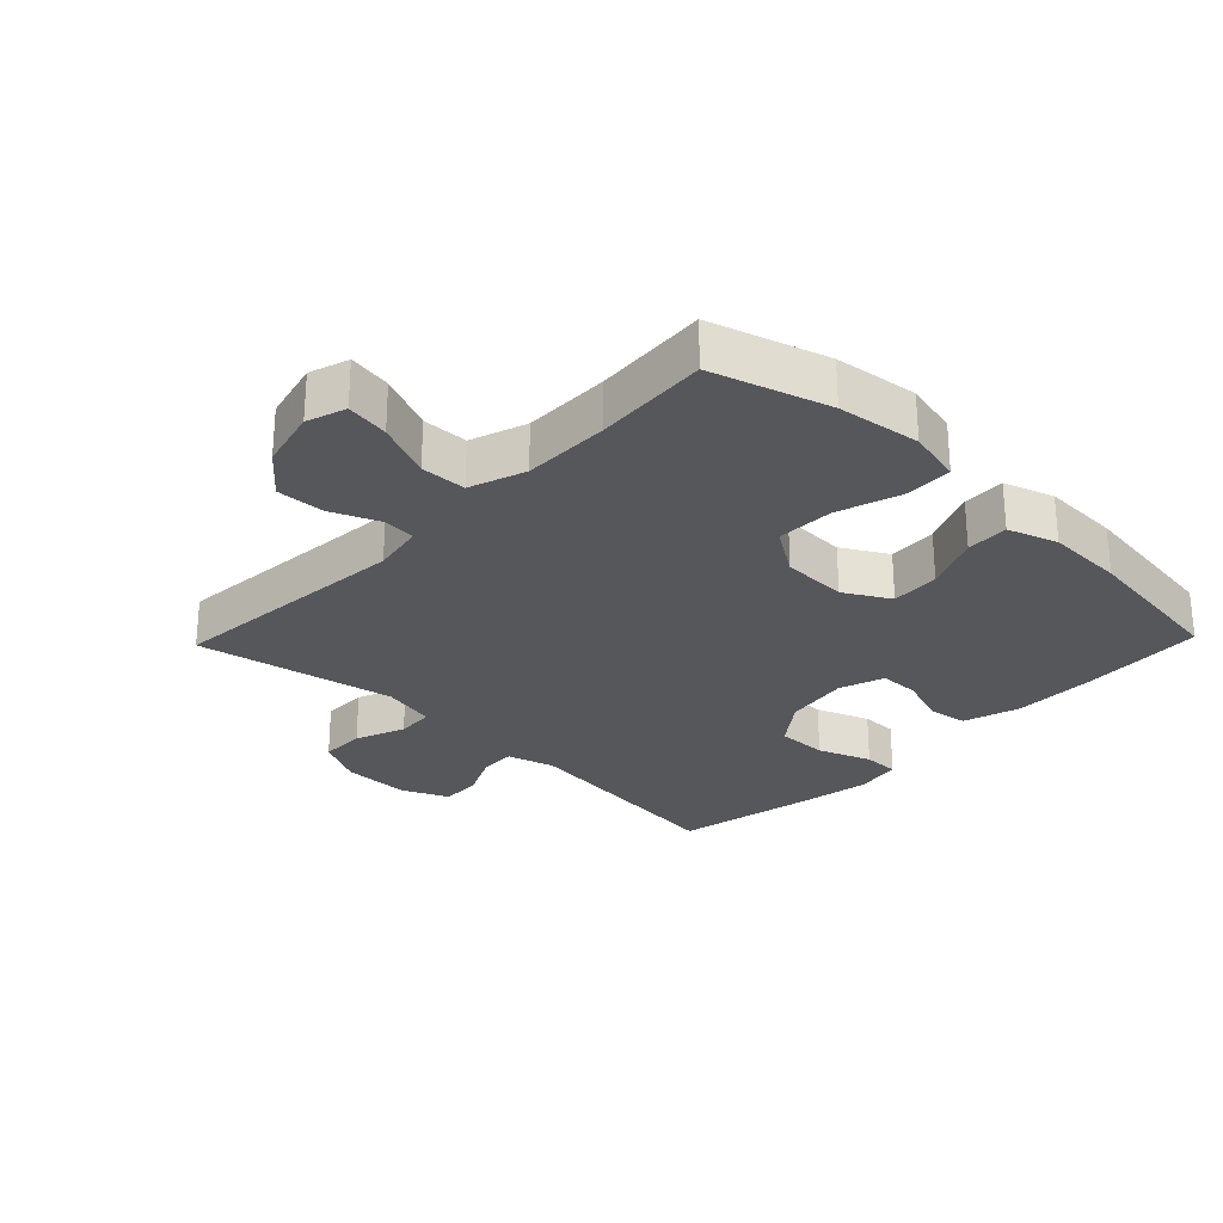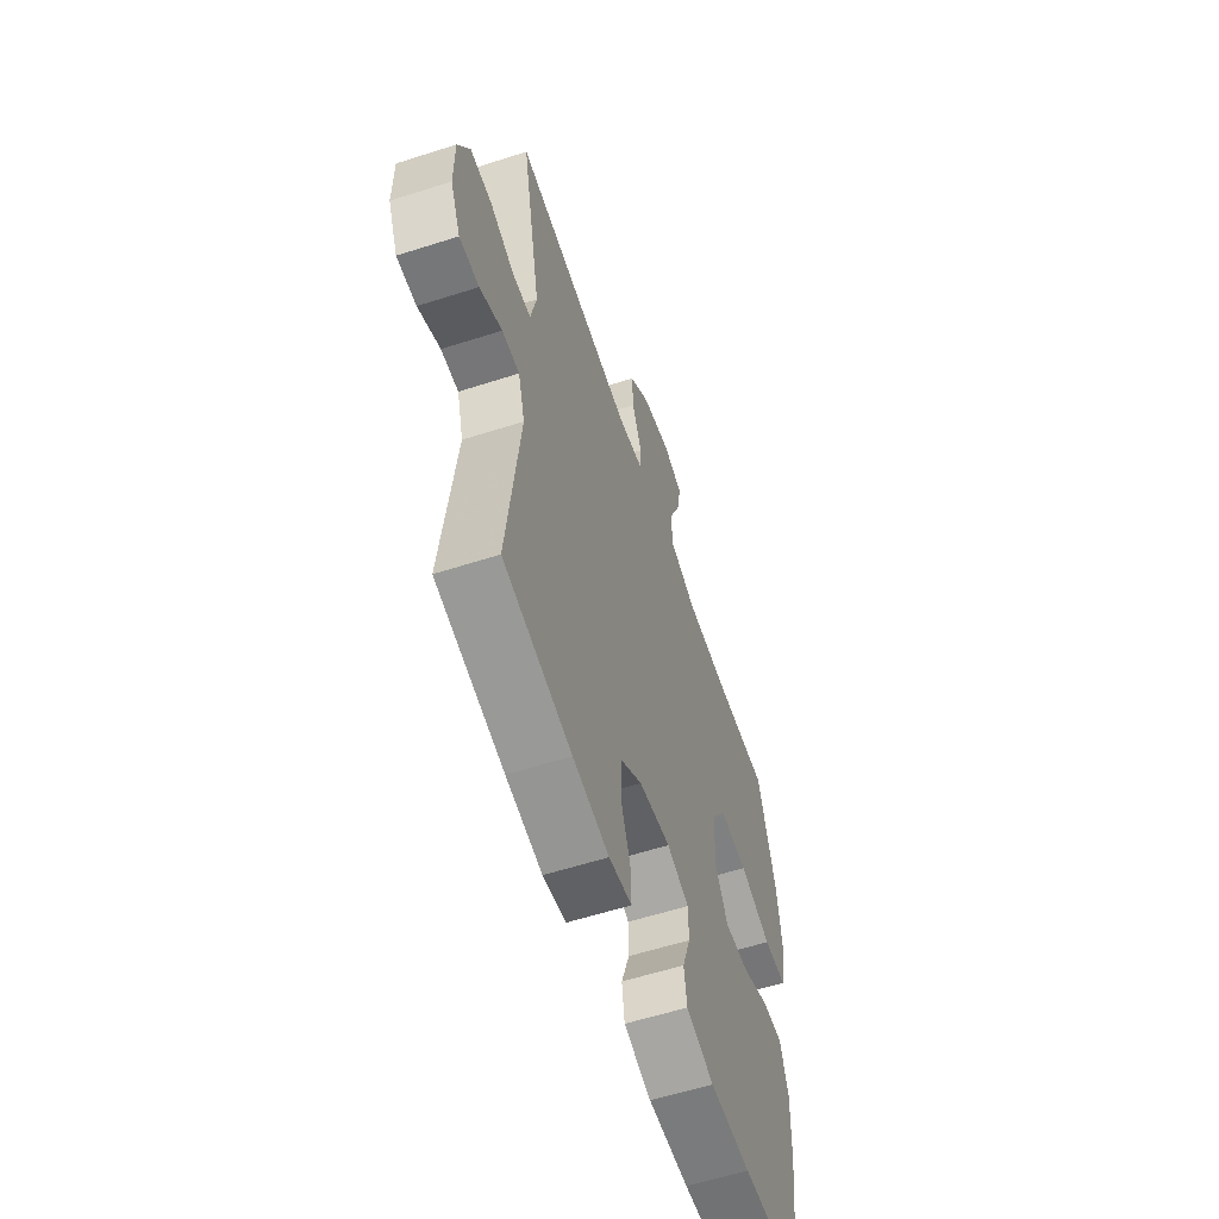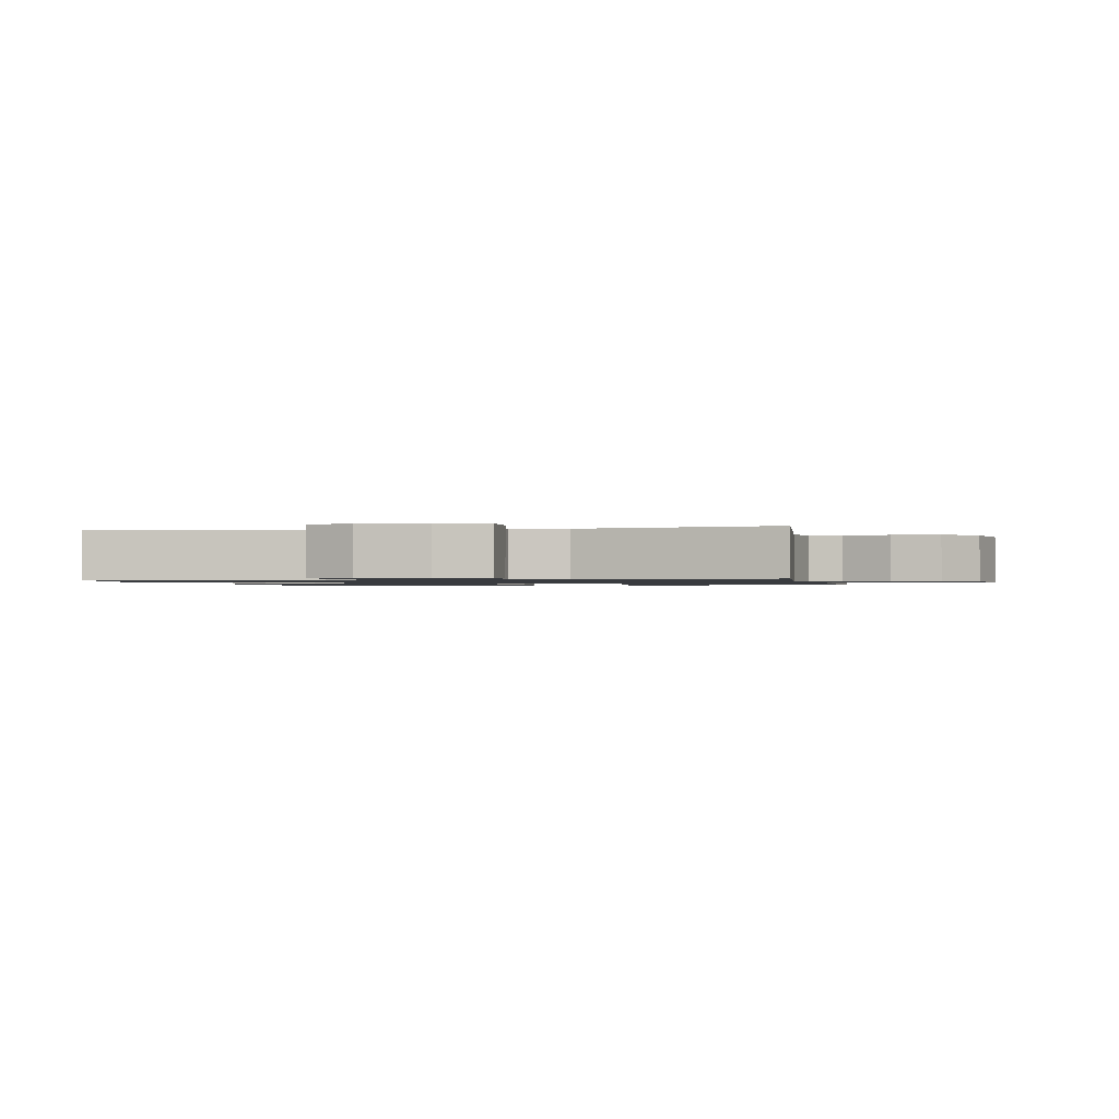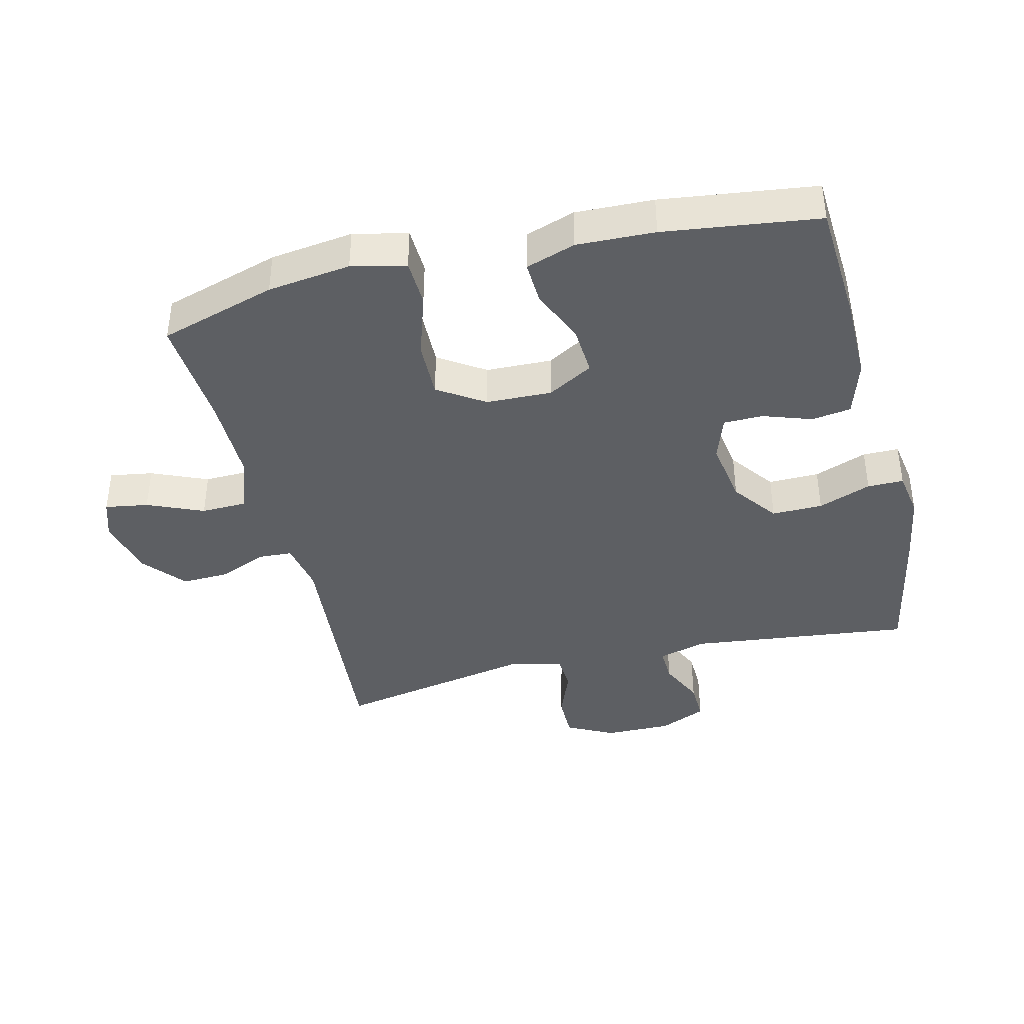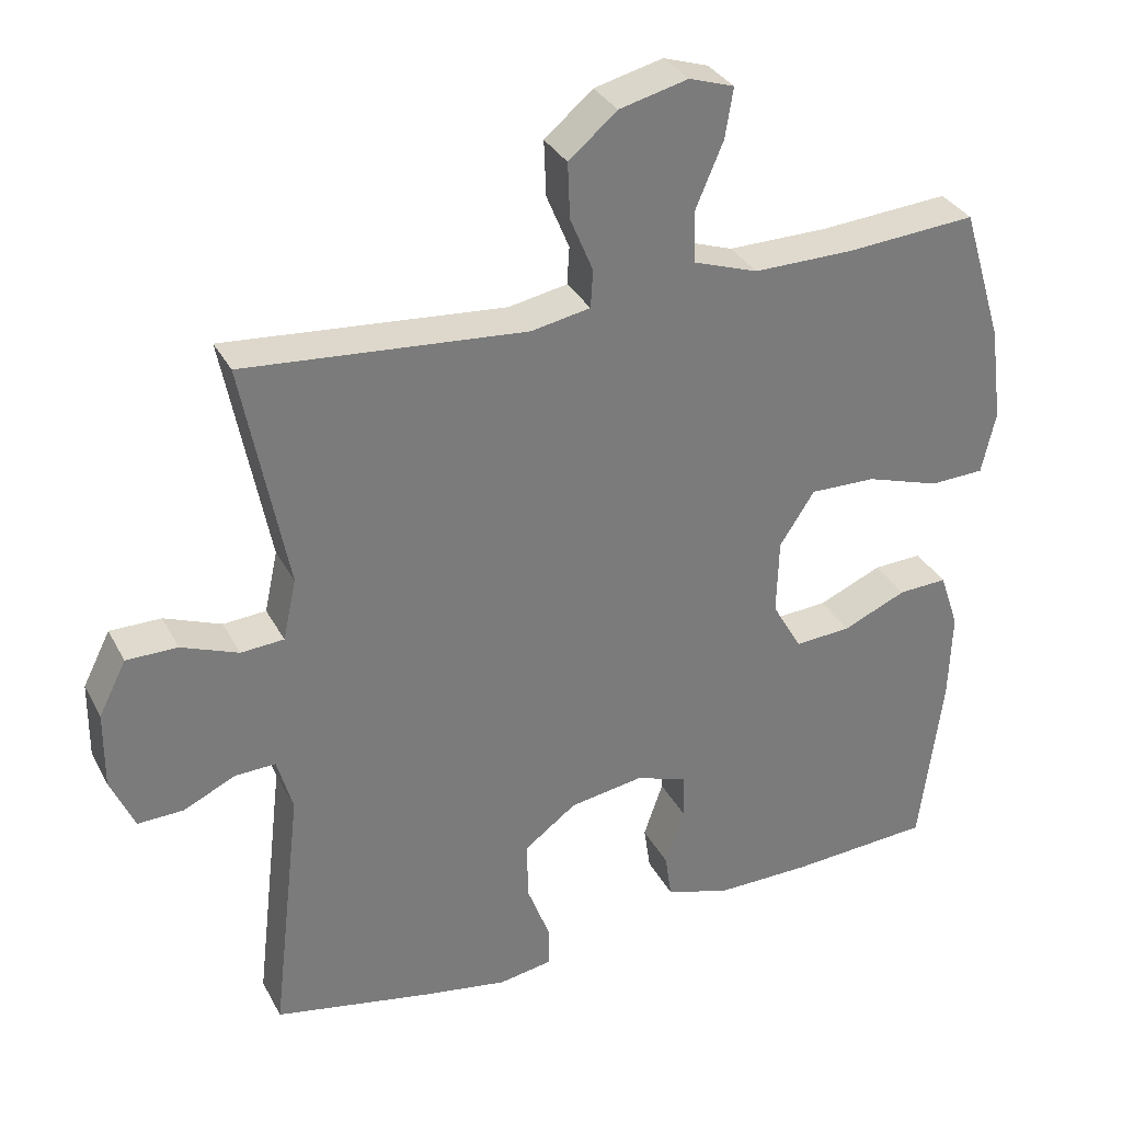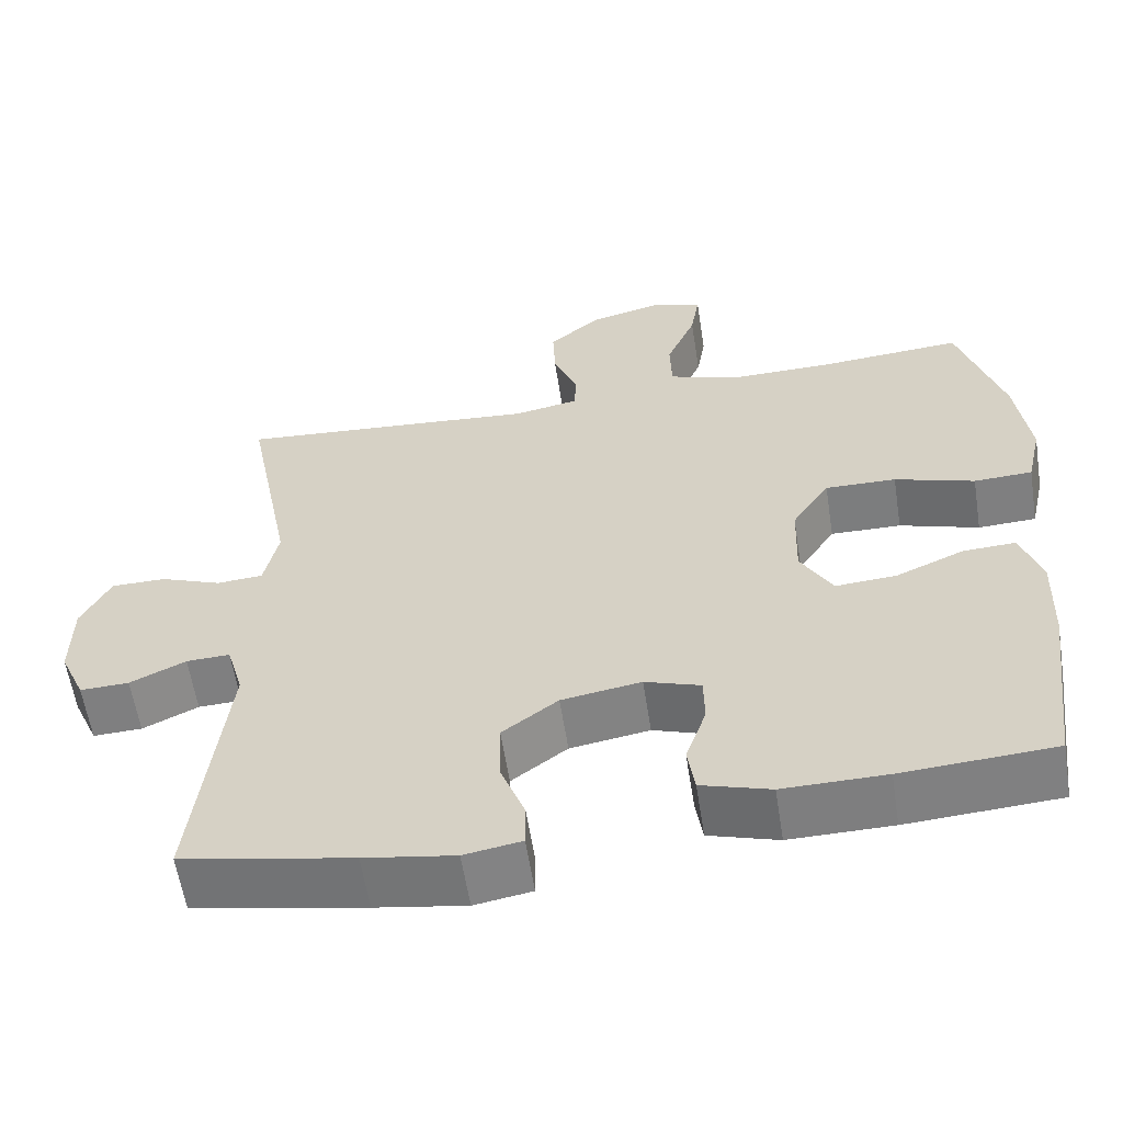
<metadata>
{"format":"obj","ext":"obj","renderer":"f3d","projection":"perspective","resolution":1024,"background":"white","views":[{"elev":-27.3,"azim":46.1,"up":"+Y"},{"elev":-58.8,"azim":-71.7,"up":"+Z"},{"elev":-1.1,"azim":-78.6,"up":"+Y"},{"elev":-40.3,"azim":103.7,"up":"+Y"},{"elev":32.7,"azim":-24.2,"up":"+Z"},{"elev":-59.3,"azim":8.9,"up":"+Z"}]}
</metadata>
<code>
v 0.5 0.07 -0.5
v 0.309 0.07 -0.512
v 0.18 0.07 -0.513
v 0.093 0.07 -0.486
v 0.084 0.07 -0.425
v 0.11 0.07 -0.349
v 0.109 0.07 -0.288
v 0.039 0.07 -0.264
v -0.061 0.07 -0.28
v -0.131 0.07 -0.332
v -0.13 0.07 -0.411
v -0.099 0.07 -0.493
v -0.099 0.07 -0.549
v -0.171 0.07 -0.561
v -0.285 0.07 -0.542
v -0.5 0.07 -0.5
v -0.46 0.07 -0.153
v -0.481 0.07 -0.079
v -0.536 0.07 -0.081
v -0.606 0.07 -0.114
v -0.668 0.07 -0.116
v -0.7 0.07 -0.043
v -0.699 0.07 0.061
v -0.662 0.07 0.134
v -0.593 0.07 0.134
v -0.516 0.07 0.104
v -0.458 0.07 0.108
v -0.44 0.07 0.191
v -0.5 0.07 0.5
v -0.12 0.07 0.468
v -0.04 0.07 0.483
v -0.037 0.07 0.534
v -0.068 0.07 0.608
v -0.071 0.07 0.683
v -0.006 0.07 0.738
v 0.087 0.07 0.761
v 0.148 0.07 0.741
v 0.137 0.07 0.674
v 0.1 0.07 0.587
v 0.102 0.07 0.516
v 0.189 0.07 0.486
v 0.324 0.07 0.487
v 0.5 0.07 0.5
v 0.555 0.07 0.319
v 0.572 0.07 0.19
v 0.553 0.07 0.106
v 0.48 0.07 0.103
v 0.38 0.07 0.135
v 0.291 0.07 0.137
v 0.244 0.07 0.065
v 0.241 0.07 -0.037
v 0.281 0.07 -0.107
v 0.357 0.07 -0.102
v 0.443 0.07 -0.065
v 0.509 0.07 -0.062
v 0.535 0.07 -0.139
v 0.531 0.07 -0.26
v 0.5 0 -0.5
v 0.309 0 -0.512
v 0.18 0 -0.513
v 0.093 0 -0.486
v 0.084 0 -0.425
v 0.11 0 -0.349
v 0.109 0 -0.288
v 0.039 0 -0.264
v -0.061 0 -0.28
v -0.131 0 -0.332
v -0.13 0 -0.411
v -0.099 0 -0.493
v -0.099 0 -0.549
v -0.171 0 -0.561
v -0.285 0 -0.542
v -0.5 0 -0.5
v -0.46 0 -0.153
v -0.481 0 -0.079
v -0.536 0 -0.081
v -0.606 0 -0.114
v -0.668 0 -0.116
v -0.7 0 -0.043
v -0.699 0 0.061
v -0.662 0 0.134
v -0.593 0 0.134
v -0.516 0 0.104
v -0.458 0 0.108
v -0.44 0 0.191
v -0.5 0 0.5
v -0.12 0 0.468
v -0.04 0 0.483
v -0.037 0 0.534
v -0.068 0 0.608
v -0.071 0 0.683
v -0.006 0 0.738
v 0.087 0 0.761
v 0.148 0 0.741
v 0.137 0 0.674
v 0.1 0 0.587
v 0.102 0 0.516
v 0.189 0 0.486
v 0.324 0 0.487
v 0.5 0 0.5
v 0.555 0 0.319
v 0.572 0 0.19
v 0.553 0 0.106
v 0.48 0 0.103
v 0.38 0 0.135
v 0.291 0 0.137
v 0.244 0 0.065
v 0.241 0 -0.037
v 0.281 0 -0.107
v 0.357 0 -0.102
v 0.443 0 -0.065
v 0.509 0 -0.062
v 0.535 0 -0.139
v 0.531 0 -0.26
f 4 5 6
f 3 4 6
f 2 3 6
f 1 2 6
f 57 1 6
f 56 57 6
f 55 56 6
f 54 55 6
f 53 54 6
f 52 53 6 7
f 51 52 7 8
f 50 51 8 9
f 49 50 9 10
f 46 47 48
f 45 46 48
f 44 45 48
f 43 44 48
f 42 43 48
f 41 42 48 49
f 40 41 49 10
f 37 38 39
f 36 37 39
f 35 36 39
f 34 35 39
f 33 34 39
f 32 33 39
f 31 32 39 40
f 28 29 30
f 27 28 30 31
f 24 25 26
f 23 24 26
f 22 23 26
f 21 22 26
f 20 21 26
f 19 20 26
f 18 19 26 27
f 31 40 10
f 27 31 10
f 18 27 10
f 17 18 10
f 15 16 17
f 14 15 17
f 13 14 17
f 12 13 17
f 11 12 17
f 10 11 17
f 63 62 61
f 63 61 60
f 63 60 59
f 63 59 58
f 63 58 114
f 63 114 113
f 63 113 112
f 63 112 111
f 63 111 110
f 64 63 110 109
f 65 64 109 108
f 66 65 108 107
f 67 66 107 106
f 105 104 103
f 105 103 102
f 105 102 101
f 105 101 100
f 105 100 99
f 106 105 99 98
f 67 106 98 97
f 96 95 94
f 96 94 93
f 96 93 92
f 96 92 91
f 96 91 90
f 96 90 89
f 97 96 89 88
f 87 86 85
f 88 87 85 84
f 83 82 81
f 83 81 80
f 83 80 79
f 83 79 78
f 83 78 77
f 83 77 76
f 84 83 76 75
f 67 97 88
f 67 88 84
f 67 84 75
f 67 75 74
f 74 73 72
f 74 72 71
f 74 71 70
f 74 70 69
f 74 69 68
f 74 68 67
f 1 58 59 2
f 2 59 60 3
f 3 60 61 4
f 4 61 62 5
f 5 62 63 6
f 6 63 64 7
f 7 64 65 8
f 8 65 66 9
f 9 66 67 10
f 10 67 68 11
f 11 68 69 12
f 12 69 70 13
f 13 70 71 14
f 14 71 72 15
f 15 72 73 16
f 16 73 74 17
f 17 74 75 18
f 18 75 76 19
f 19 76 77 20
f 20 77 78 21
f 21 78 79 22
f 22 79 80 23
f 23 80 81 24
f 24 81 82 25
f 25 82 83 26
f 26 83 84 27
f 27 84 85 28
f 28 85 86 29
f 29 86 87 30
f 30 87 88 31
f 31 88 89 32
f 32 89 90 33
f 33 90 91 34
f 34 91 92 35
f 35 92 93 36
f 36 93 94 37
f 37 94 95 38
f 38 95 96 39
f 39 96 97 40
f 40 97 98 41
f 41 98 99 42
f 42 99 100 43
f 43 100 101 44
f 44 101 102 45
f 45 102 103 46
f 46 103 104 47
f 47 104 105 48
f 48 105 106 49
f 49 106 107 50
f 50 107 108 51
f 51 108 109 52
f 52 109 110 53
f 53 110 111 54
f 54 111 112 55
f 55 112 113 56
f 56 113 114 57
f 57 114 58 1

</code>
